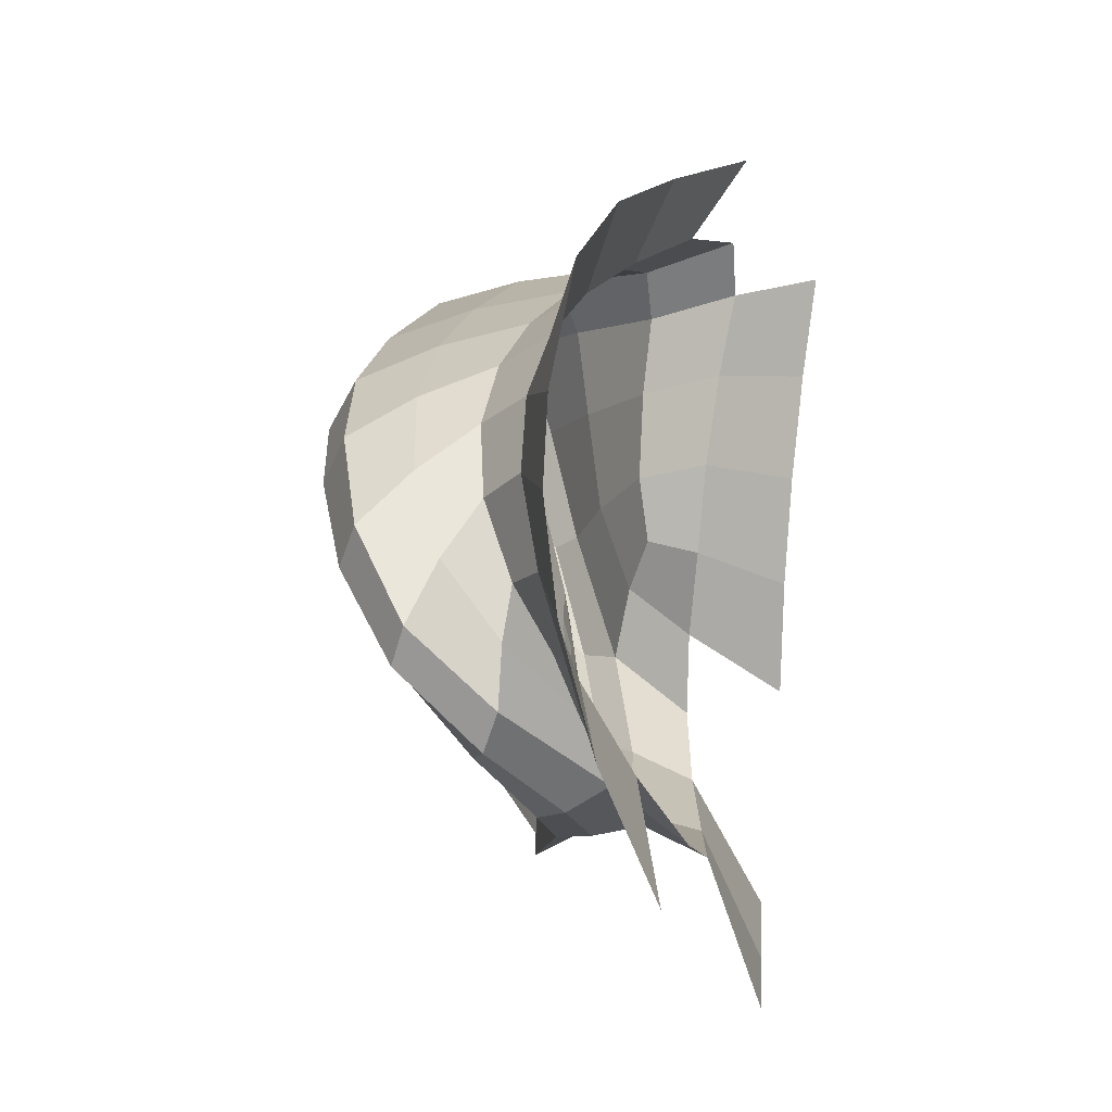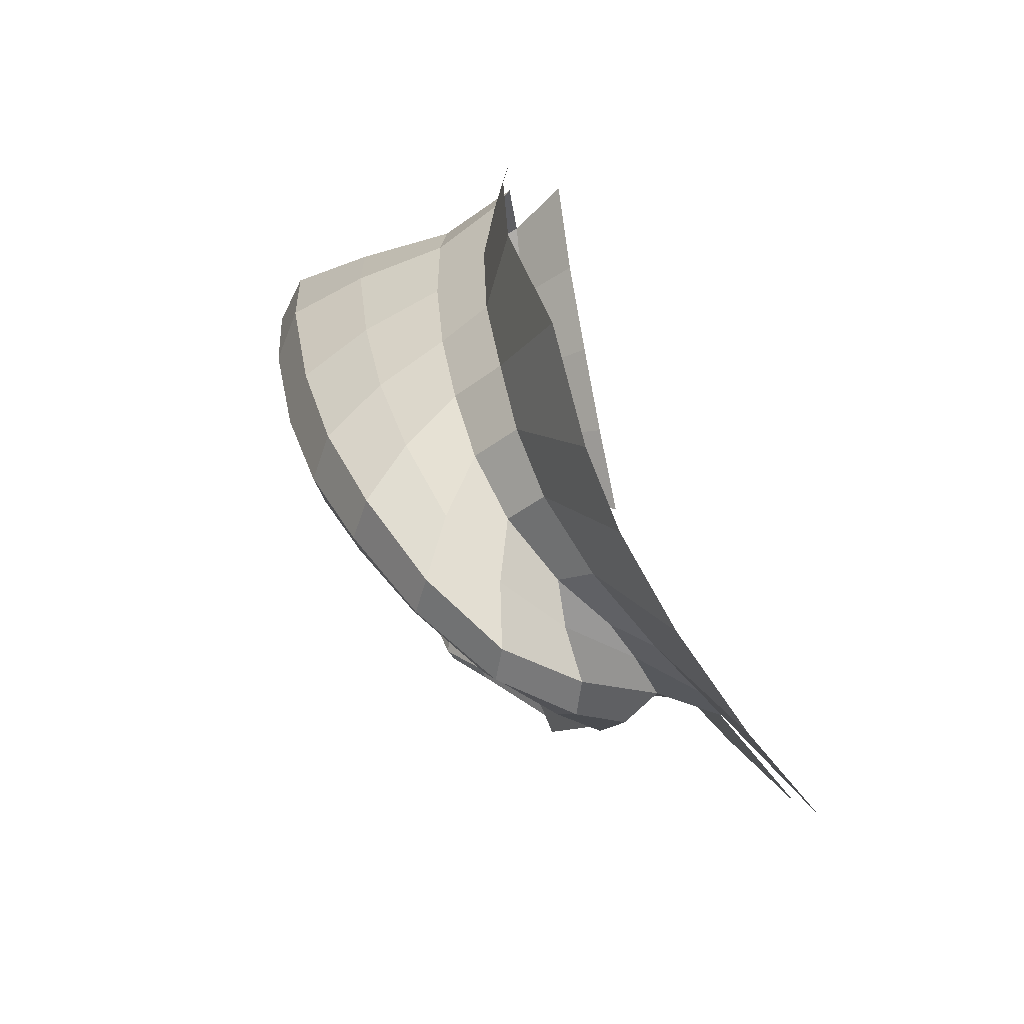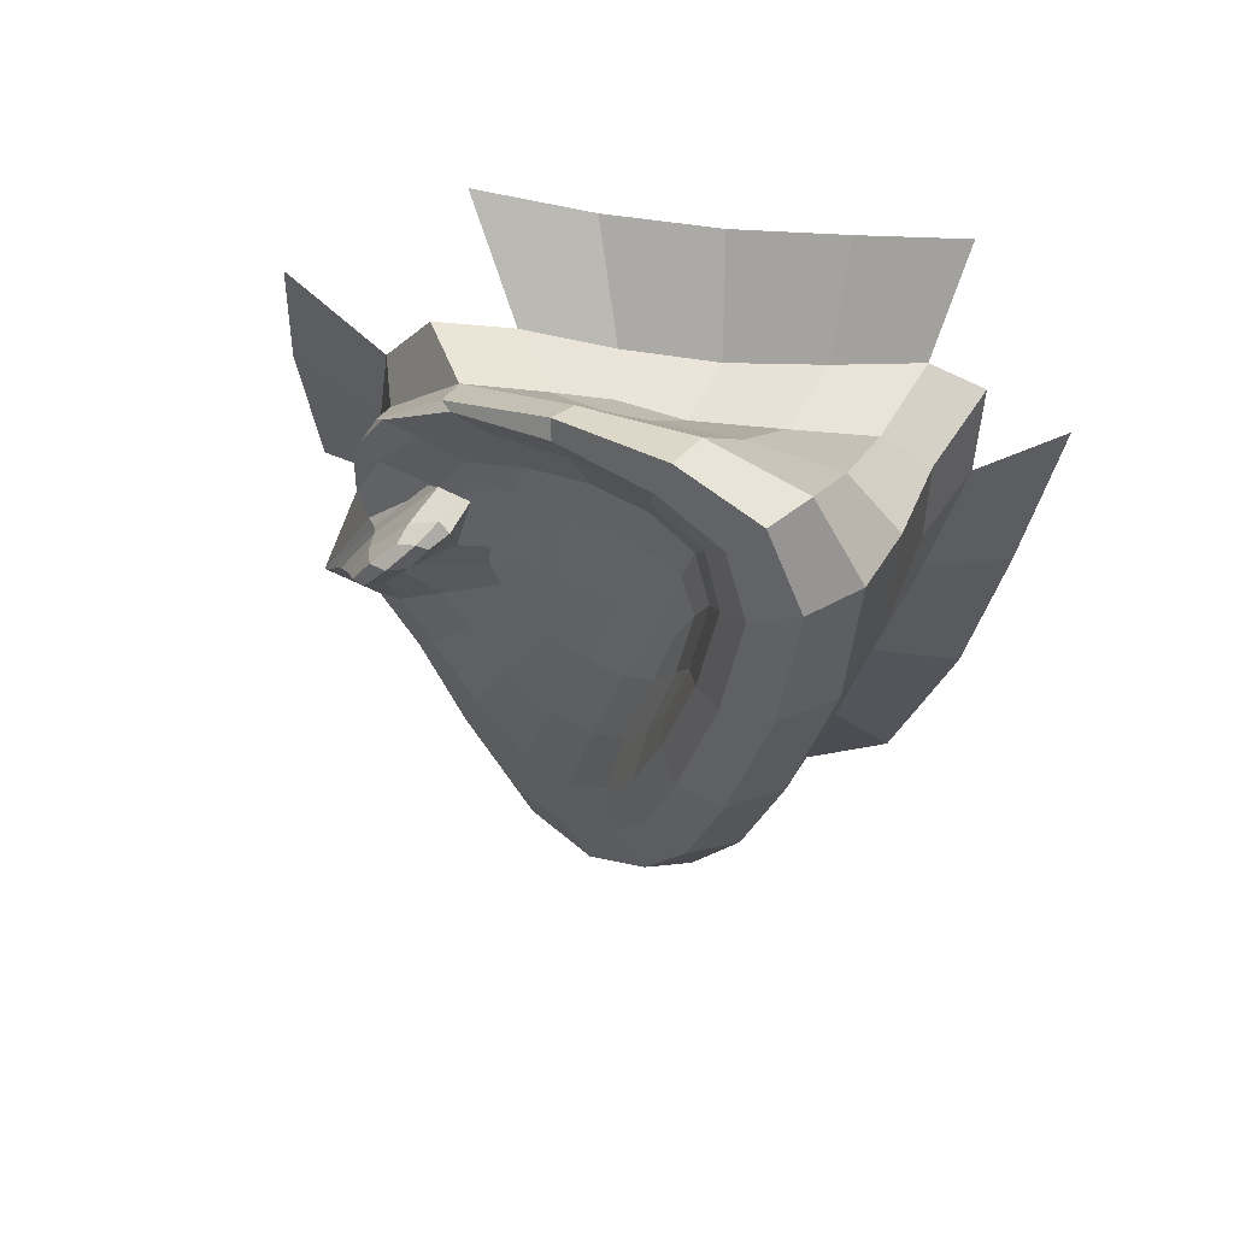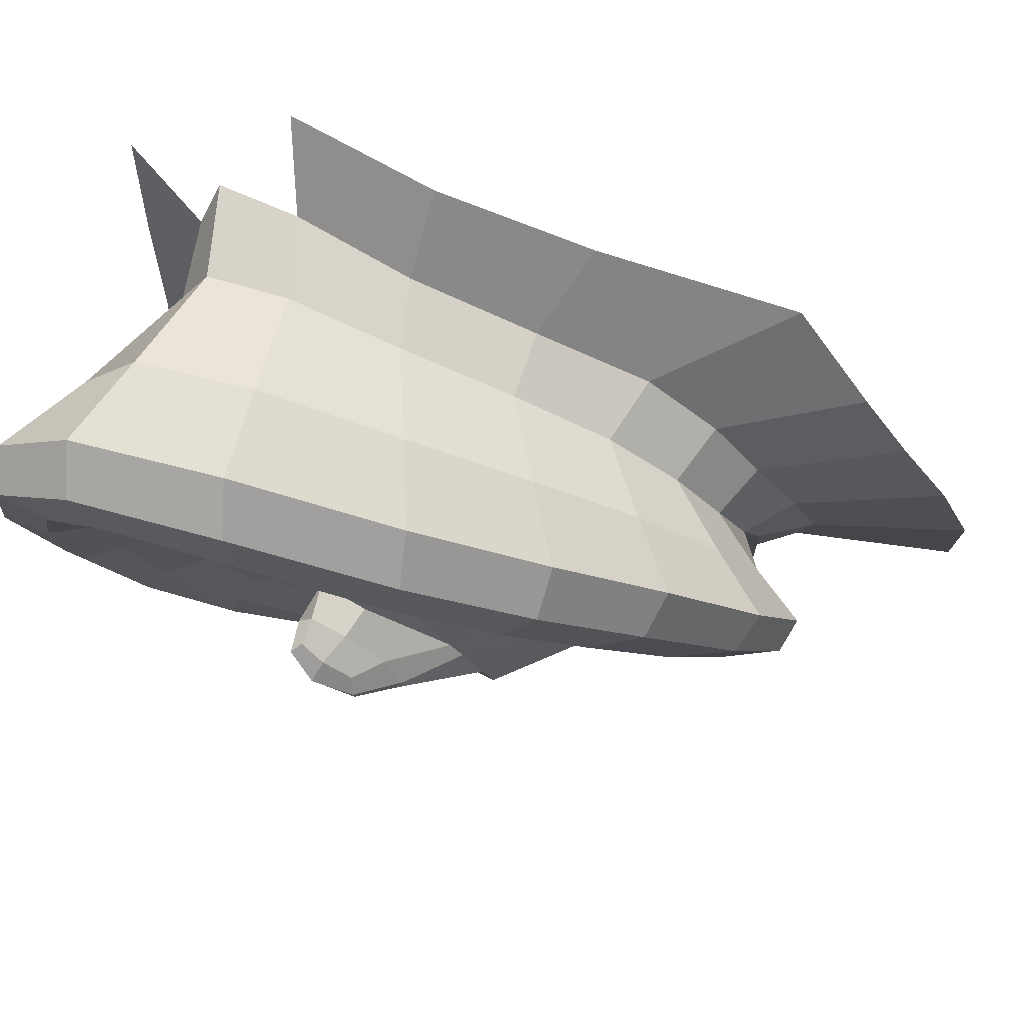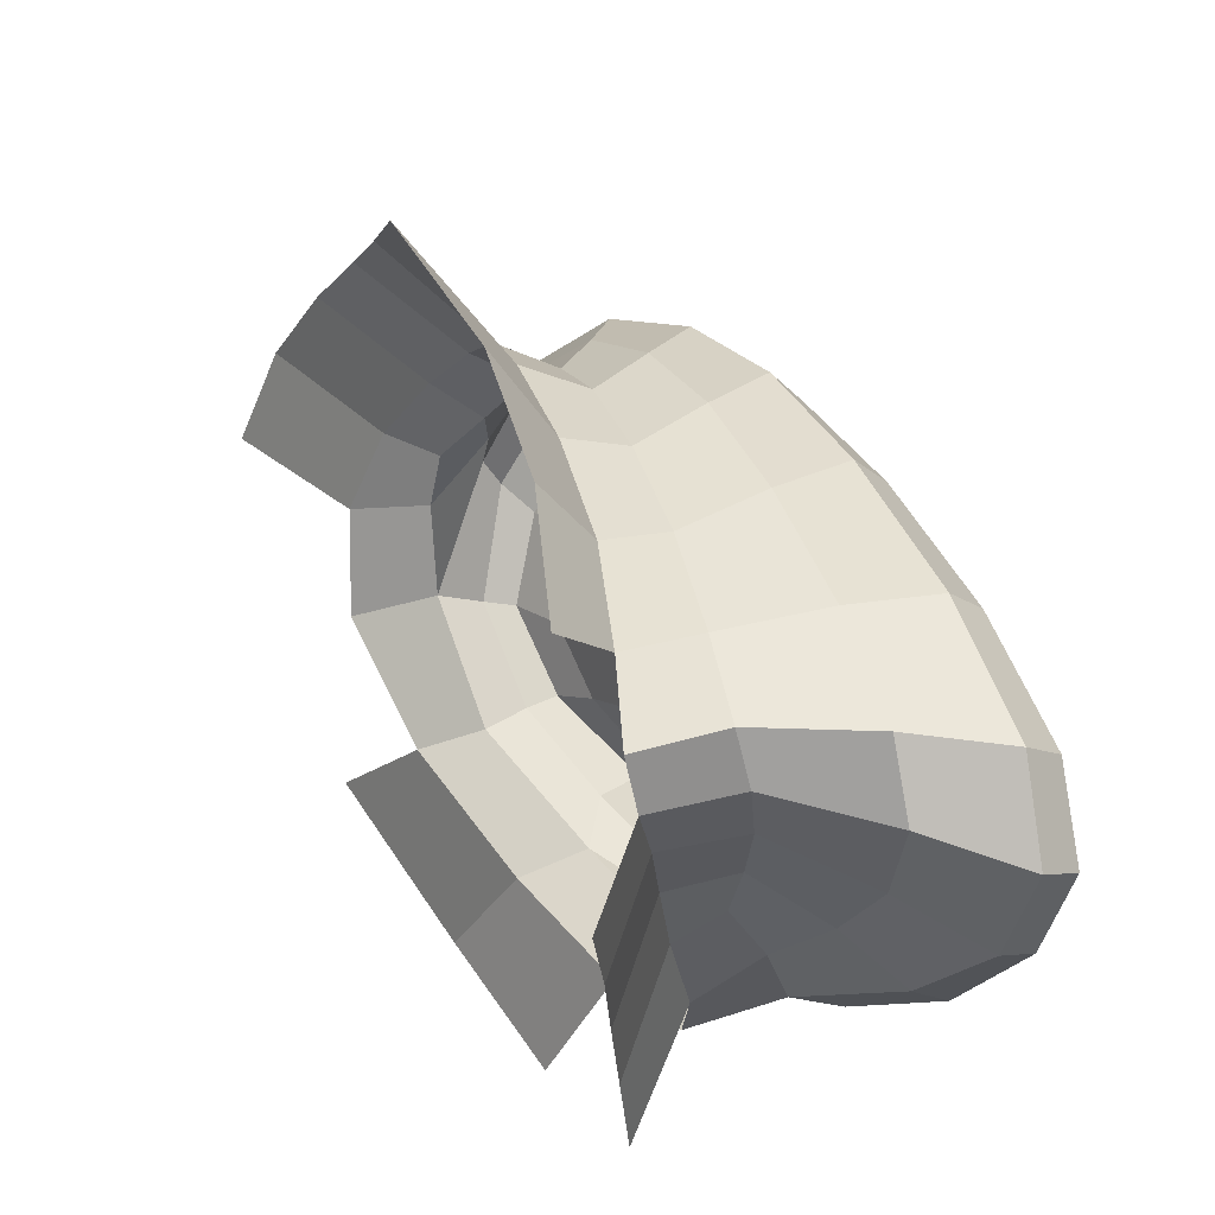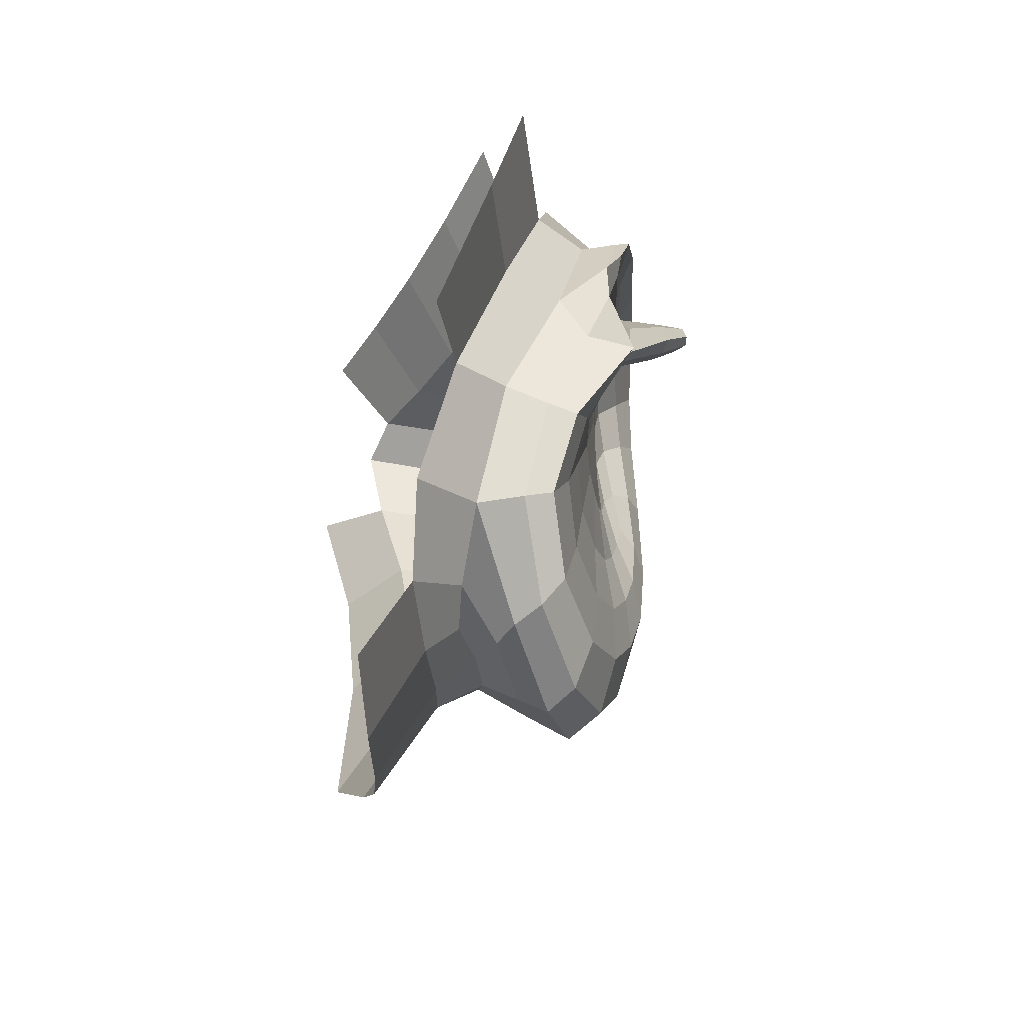
<metadata>
{"format":"obj","ext":"obj","renderer":"f3d","projection":"perspective","resolution":1024,"background":"white","views":[{"elev":2.7,"azim":20.4,"up":"+Z"},{"elev":-72.0,"azim":14.9,"up":"+Y"},{"elev":49.9,"azim":-74.9,"up":"+Y"},{"elev":53.8,"azim":-74.6,"up":"+Z"},{"elev":57.6,"azim":163.6,"up":"+Z"},{"elev":-40.3,"azim":158.2,"up":"+Y"}]}
</metadata>
<code>
o HEAD_SIMPLEEAR_Cube.001
v 0.2348 -0.6586 0.5554
v 0.265 -0.8874 0.1945
v 0.3219 -0.9772 0.01247
v 0.4032 -1.035 -0.1918
v 0.4932 -1.016 -0.397
v 0.1836 0.000189 0.7357
v 0.1783 -0.293 0.6719
v -0.007946 -0.3744 0.3936
v -0.01892 -0.1997 0.472
v -0.1626 -0.2727 0.4314
v -0.1236 -0.4565 0.3404
v -0.01887 0.007456 0.5379
v -0.1874 -0.04638 0.5056
v -0.3365 -0.09507 0.4519
v -0.2888 -0.3436 0.3711
v -0.2212 -0.5385 0.2722
v -0.01641 0.4199 0.355
v -0.01558 0.3955 0.19
v -0.1314 0.4932 0.1261
v -0.1768 0.546 0.3161
v 0.003655 0.3913 0.06556
v -0.04948 0.435 -0.03204
v -0.0852 0.4526 -0.1708
v -0.2188 0.5941 0.06254
v -0.3038 0.6677 0.2811
v 0.4645 -0.3977 -0.6682
v 0.3558 -0.0221 -0.6591
v 0.2371 0.2781 0.7931
v 0.3507 -0.7038 -0.251
v 0.3914 -0.5627 -0.3768
v 0.269 -0.7397 -0.09998
v 0.1904 -0.6437 -0.06986
v 0.2206 -0.6122 -0.1646
v 0.241 -0.5101 -0.2948
v 0.2712 0.2767 -0.6164
v 0.2601 0.6027 0.392
v 0.2444 0.5819 0.1869
v 0.23 0.5792 -0.02456
v 0.2176 0.5946 -0.243
v 0.2196 -0.2791 -0.3937
v 0.3406 -0.2984 -0.4385
v 0.1084 -0.01136 -0.4117
v 0.239 -0.004614 -0.4398
v 0.01925 0.2537 -0.3354
v 0.1408 0.2507 -0.3835
v 0.07717 0.4157 -0.2738
v -0.004204 0.2174 0.5914
v -0.1992 0.2141 0.5705
v 0.006722 0.3728 0.5916
v -0.2017 0.433 0.5776
v -0.3758 0.4945 0.5516
v -0.3673 0.2159 0.5309
v 0.07415 0.4399 -0.1205
v 0.1006 0.4103 0.04371
v 0.04552 -0.5784 0.1745
v 0.009325 -0.4994 0.2948
v -0.06933 -0.5983 0.2182
v 0.005124 -0.6662 0.07999
v -0.1301 -0.696 0.1323
v -0.01809 -0.7575 -0.02267
v 0.2407 -0.8002 0.3435
v 0.1079 -0.5462 0.34
v 0.1304 -0.6294 0.2169
v 0.1011 -0.4179 0.4423
v 0.1399 0.2441 0.6457
v 0.1007 0.02373 0.5881
v 0.1741 0.402 0.6476
v 0.1187 0.4053 0.2166
v 0.1389 0.4259 0.3915
v 0.09139 -0.2107 0.5221
v 0.2818 0.6202 0.586
v 0.1655 0.4452 0.5481
v -0.002235 0.4292 0.5036
v 0.1873 -0.7019 0.06316
v 0.1128 -0.6215 0.03953
v 0.1034 -0.6431 -0.05336
v 0.1086 -0.6751 -0.1624
v -0.1968 0.5389 0.4829
v -0.3555 0.6443 0.4592
v -0.2515 0.4218 0.1911
v -0.2123 0.419 0.08374
v -0.2028 0.2983 0.1006
v -0.2307 0.3112 0.178
v -0.1628 0.3712 -0.03892
v -0.1738 0.2637 0.02932
v -0.1581 0.1156 0.01774
v -0.1869 0.1329 0.0757
v -0.2171 0.1517 0.1425
v -0.08124 -0.6271 -0.1098
v 0.03672 -0.602 -0.2476
v 0.07983 -0.6669 -0.231
v -0.0491 -0.7357 -0.08969
v 0.1045 -0.4885 -0.3561
v 0.1604 -0.5049 -0.3431
v -0.1952 0.5016 -0.1491
v -0.2838 0.5758 0.04307
v -0.2739 0.6157 0.03948
v -0.166 0.4931 -0.1722
v -0.3604 0.5887 0.2238
v -0.3648 0.666 0.2498
v -0.3911 -0.07167 0.2765
v -0.3474 -0.2635 0.2114
v -0.3465 -0.331 0.2857
v -0.3986 -0.09905 0.3618
v -0.2836 -0.4118 0.1354
v -0.2727 -0.5109 0.1942
v 0.07599 -0.3216 -0.4143
v 0.1366 -0.3102 -0.4105
v -0.02474 -0.1573 -0.4755
v 0.05695 -0.1151 -0.4322
v -0.4291 0.423 0.3853
v -0.4204 0.1864 0.348
v -0.4336 0.2041 0.4416
v -0.4444 0.4808 0.4737
v -0.06047 0.2367 -0.366
v -0.1133 0.3629 -0.2982
v -0.06754 0.3132 -0.327
v -0.006973 0.1421 -0.4022
v -0.1935 -0.5479 0.02498
v -0.1719 -0.6654 0.06196
v -0.4097 0.5501 0.344
v -0.4223 0.6316 0.4056
v -0.3714 0.1724 0.299
v -0.3523 -0.03428 0.2382
v -0.373 0.3668 0.3331
v -0.3139 0.3072 0.3039
v -0.3194 0.1465 0.2763
v -0.3189 0.005406 0.2358
v -0.2504 0.5093 0.06059
v -0.3072 0.5076 0.2045
v -0.1862 0.4615 -0.09756
v -0.1226 0.3503 -0.2345
v -0.06484 0.2056 -0.332
v -0.07385 0.1821 -0.2248
v -0.1161 0.3039 -0.1622
v -0.3192 -0.1831 0.1845
v -0.2694 -0.2989 0.1227
v -0.2913 -0.07322 0.2019
v -0.2538 -0.1596 0.1509
v -0.1973 -0.4087 0.03259
v -0.1054 -0.4808 -0.08245
v -0.2017 -0.2404 0.07706
v -0.1346 -0.2946 -0.01751
v 0.02781 -0.2639 -0.3547
v -0.04395 -0.1006 -0.3784
v 0.05068 -0.4013 -0.3075
v -0.01471 -0.2523 -0.2059
v -0.02352 -0.1581 -0.2501
v -0.05268 -0.07485 -0.3342
v -0.006768 -0.4784 -0.2079
v -0.06077 -0.3003 -0.1222
v -0.3503 0.4715 0.301
v -0.2886 0.3943 0.272
v -0.1311 -0.08097 -0.01175
v -0.1792 -0.06669 0.0685
v -0.09531 -0.06748 -0.07769
v -0.261 0.1481 0.2358
v -0.2788 0.2299 0.2726
v -0.259 0.2982 0.2444
v -0.244 0.1602 0.2037
v -0.2216 -0.03344 0.1428
v -0.255 0.01543 0.2016
v -0.2834 0.08526 0.2459
v -0.1274 0.2639 -0.07919
v -0.1435 0.208 -0.0229
v -0.0883 0.1777 -0.1631
v -0.116 0.1455 -0.07579
v -0.1179 0.09962 -0.06263
v -0.1344 0.1062 -0.02555
v -0.109 0.2585 -0.1359
v -0.08288 0.1793 -0.1862
v -0.08649 -0.0236 -0.1156
v -0.09277 0.03297 -0.1348
v -0.1009 0.08703 -0.1281
v -0.1083 0.08269 -0.1854
v -0.009837 0.05444 -0.4026
v -0.03612 0.02241 -0.3728
v -0.04947 0.01676 -0.3596
v -0.07023 0.1832 -0.2403
v -0.02561 -0.1547 -0.4711
v -0.03172 -0.1367 -0.4402
v -0.08124 0.03757 -0.347
v -0.07385 0.1821 -0.2248
v -0.1634 0.09305 -0.3255
v -0.1639 0.1772 -0.2492
v -0.156 0.007863 -0.3723
v -0.222 0.07634 -0.3354
v -0.2339 0.1399 -0.2967
v -0.2196 0.1871 -0.2502
v -0.2521 0.1514 -0.2619
v -0.2258 0.2003 -0.2145
v -0.2315 0.07516 -0.313
v -0.2158 0.08074 -0.2756
v -0.2234 0.1356 -0.2308
v -0.2126 0.1807 -0.1973
v -0.1648 0.1069 -0.2113
v -0.1641 0.175 -0.1759
v -0.1584 0.03092 -0.2826
v -0.165 0.2018 -0.1932
v -0.08288 0.1793 -0.1862
v -0.04482 -0.09803 -0.374
v -0.1571 -0.005595 -0.346
v -0.02474 -0.1573 -0.4755
v -0.02474 -0.1573 -0.4755
v 7.915 -0.3461 -2.284
v 7.915 -0.3461 -2.284
f 8 9 10 11
f 9 12 13 10
f 10 13 14 15
f 11 10 15 16
f 17 18 19 20
f 18 21 22 19
f 19 22 23 24
f 20 19 24 25
f 5 4 31 29
f 29 31 32 33
f 30 29 33 34
f 34 40 41 30
f 40 42 43 41
f 41 43 27 26
f 42 44 45 43
f 44 23 46 45
f 43 45 35 27
f 12 47 48 13
f 47 49 50 48
f 48 50 51 52
f 13 48 52 14
f 38 39 53 54
f 53 46 23 22
f 54 53 22 21
f 55 56 57 58
f 56 8 11 57
f 57 11 16 59
f 58 57 59 60
f 2 61 62 63
f 61 1 64 62
f 62 64 8 56
f 63 62 56 55
f 6 28 65 66
f 65 67 49 47
f 66 65 47 12
f 36 37 68 69
f 37 38 54 68
f 68 54 21 18
f 69 68 18 17
f 1 7 70 64
f 7 6 66 70
f 70 66 12 9
f 64 70 9 8
f 71 36 69 72
f 72 69 17 73
f 67 72 73 49
f 4 3 74 31
f 3 2 63 74
f 74 63 55 75
f 31 74 75 32
f 32 75 76 33
f 75 55 58 76
f 76 58 60 77
f 33 76 77 34
f 49 73 78 50
f 73 17 20 78
f 78 20 25 79
f 50 78 79 51
f 80 81 82 83
f 81 84 85 82
f 82 85 86 87
f 83 82 87 88
f 89 90 91 92
f 90 93 94 91
f 91 94 34 77
f 92 91 77 60
f 95 96 97 98
f 96 99 100 97
f 97 100 25 24
f 98 97 24 23
f 101 102 103 104
f 102 105 106 103
f 103 106 16 15
f 104 103 15 14
f 93 107 108 94
f 107 109 110 108
f 108 110 42 40
f 94 108 40 34
f 111 112 113 114
f 112 101 104 113
f 113 104 14 52
f 114 113 52 51
f 115 116 117 118
f 116 95 98 117
f 117 98 23 44
f 118 117 44 42
f 105 119 120 106
f 119 89 92 120
f 120 92 60 59
f 106 120 59 16
f 99 121 122 100
f 121 111 114 122
f 122 114 51 79
f 100 122 79 25
f 101 112 123 124
f 112 111 125 123
f 123 125 126 127
f 124 123 127 128
f 99 96 129 130
f 96 95 131 129
f 129 131 84 81
f 130 129 81 80
f 95 116 132 131
f 116 115 133 132
f 132 133 134 135
f 131 132 135 84
f 105 102 136 137
f 102 101 124 136
f 136 124 128 138
f 137 136 138 139
f 89 119 140 141
f 119 105 137 140
f 140 137 139 142
f 141 140 142 143
f 109 107 144 145
f 107 93 146 144
f 144 146 147 148
f 145 144 148 149
f 93 90 150 146
f 90 89 141 150
f 150 141 143 151
f 146 150 151 147
f 111 121 152 125
f 121 99 130 152
f 152 130 80 153
f 125 152 153 126
f 88 87 154 155
f 87 86 156 154
f 154 156 147 151
f 155 154 151 143
f 157 158 159 160
f 158 126 153 159
f 159 153 80 83
f 160 159 83 88
f 88 155 161 160
f 155 143 142 161
f 161 142 139 162
f 160 161 162 157
f 157 162 163 158
f 162 139 138 163
f 163 138 128 127
f 158 163 127 126
f 84 164 165 85
f 164 166 167 165
f 165 167 168 169
f 85 165 169 86
f 166 164 170 171
f 84 135 170 164
f 134 171 170 135
f 86 169 172 156
f 169 168 173 172
f 172 173 149 148
f 156 172 148 147
f 168 167 174 173
f 166 175 174 167
f 149 173 174 175
f 115 118 176 133
f 118 42 110 176
f 176 110 109 177
f 133 176 177 134
f 134 177 178 179
f 177 109 180 178
f 178 180 181 182
f 179 178 182 183
f 183 182 184 185
f 182 181 186 184
f 184 186 187 188
f 185 184 188 189
f 189 188 190 191
f 188 187 192 190
f 190 192 193 194
f 191 190 194 195
f 195 194 196 197
f 194 193 198 196
f 196 198 149 175
f 197 196 175 166
f 189 191 199 185
f 191 195 197 199
f 199 197 166 200
f 185 199 200 183
f 181 201 202 186
f 201 149 198 202
f 202 198 193 192
f 186 202 192 187
l 205 206
l 203 204
l 109 203

</code>
